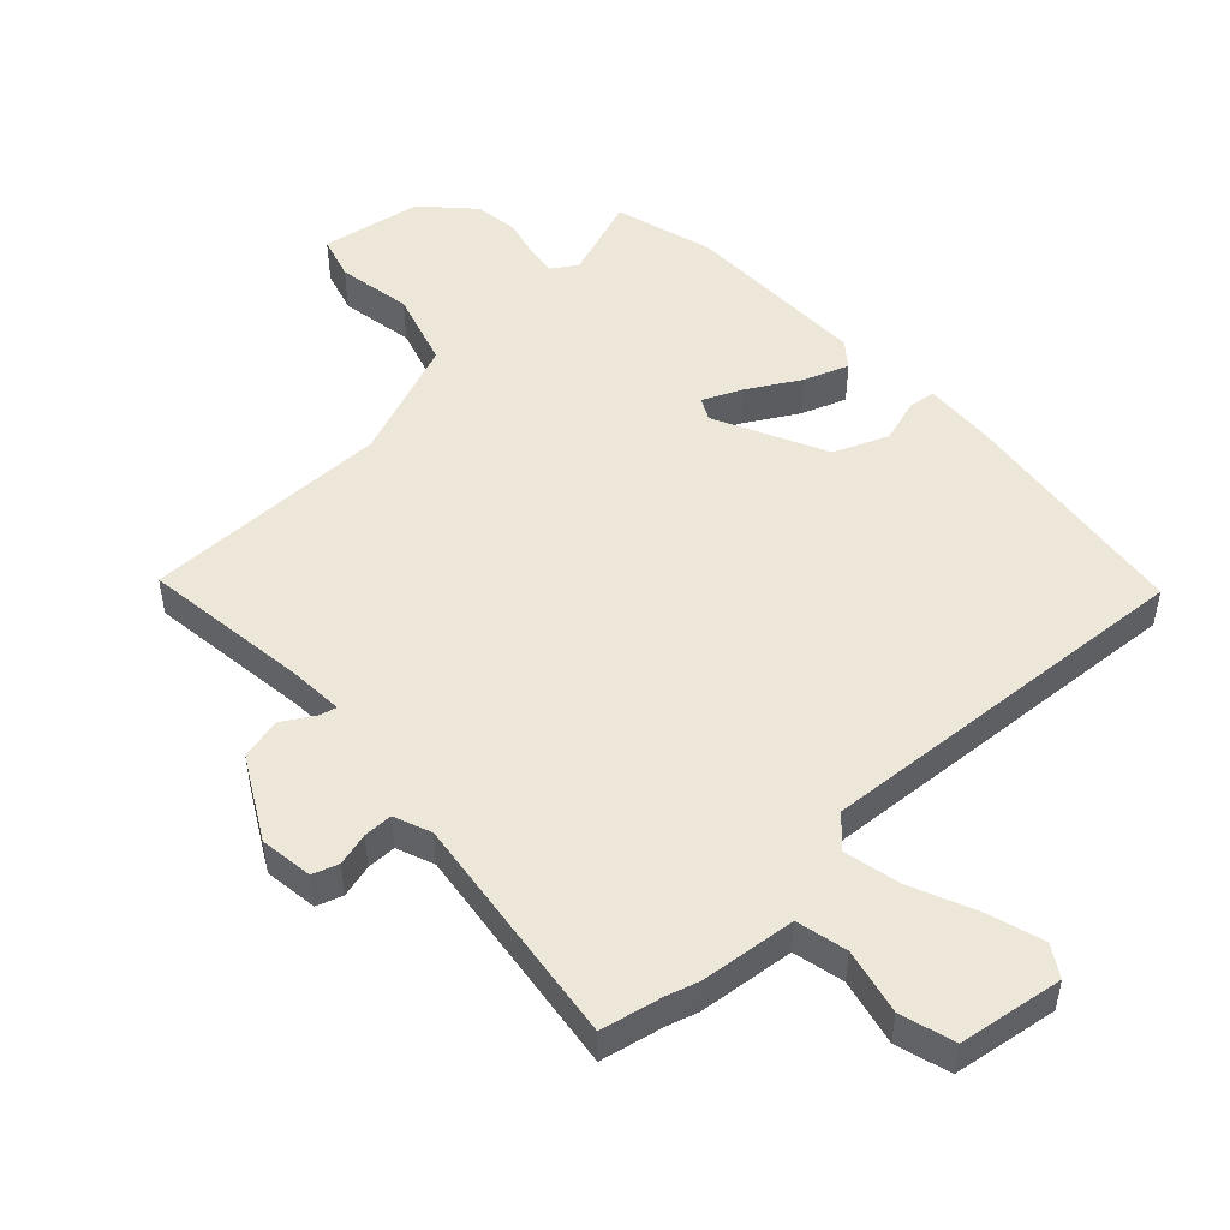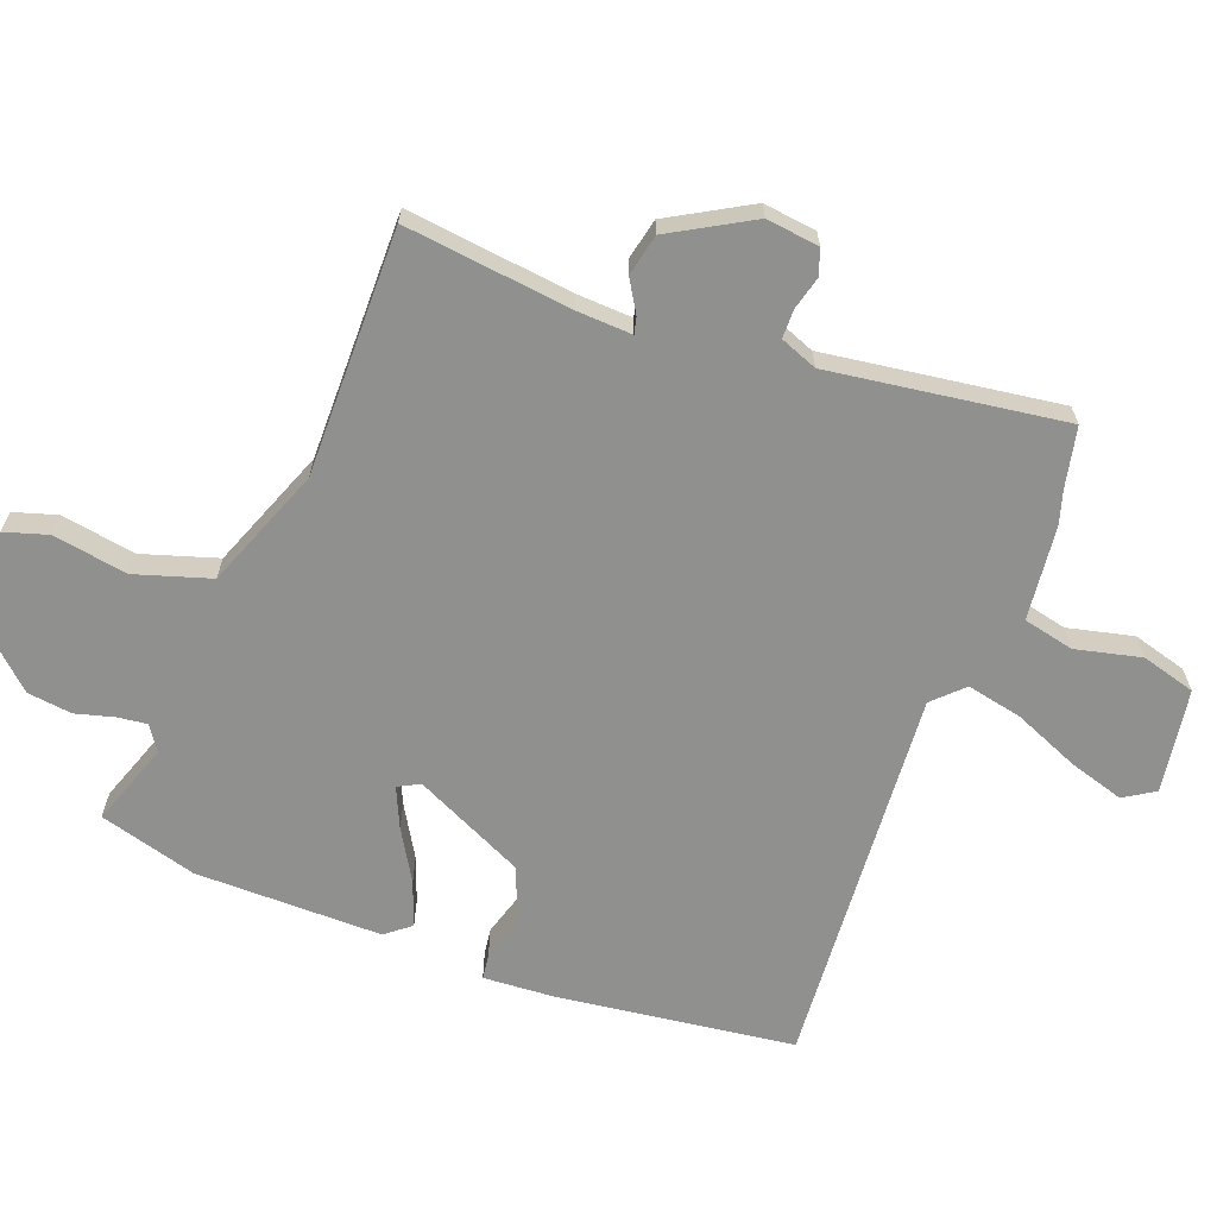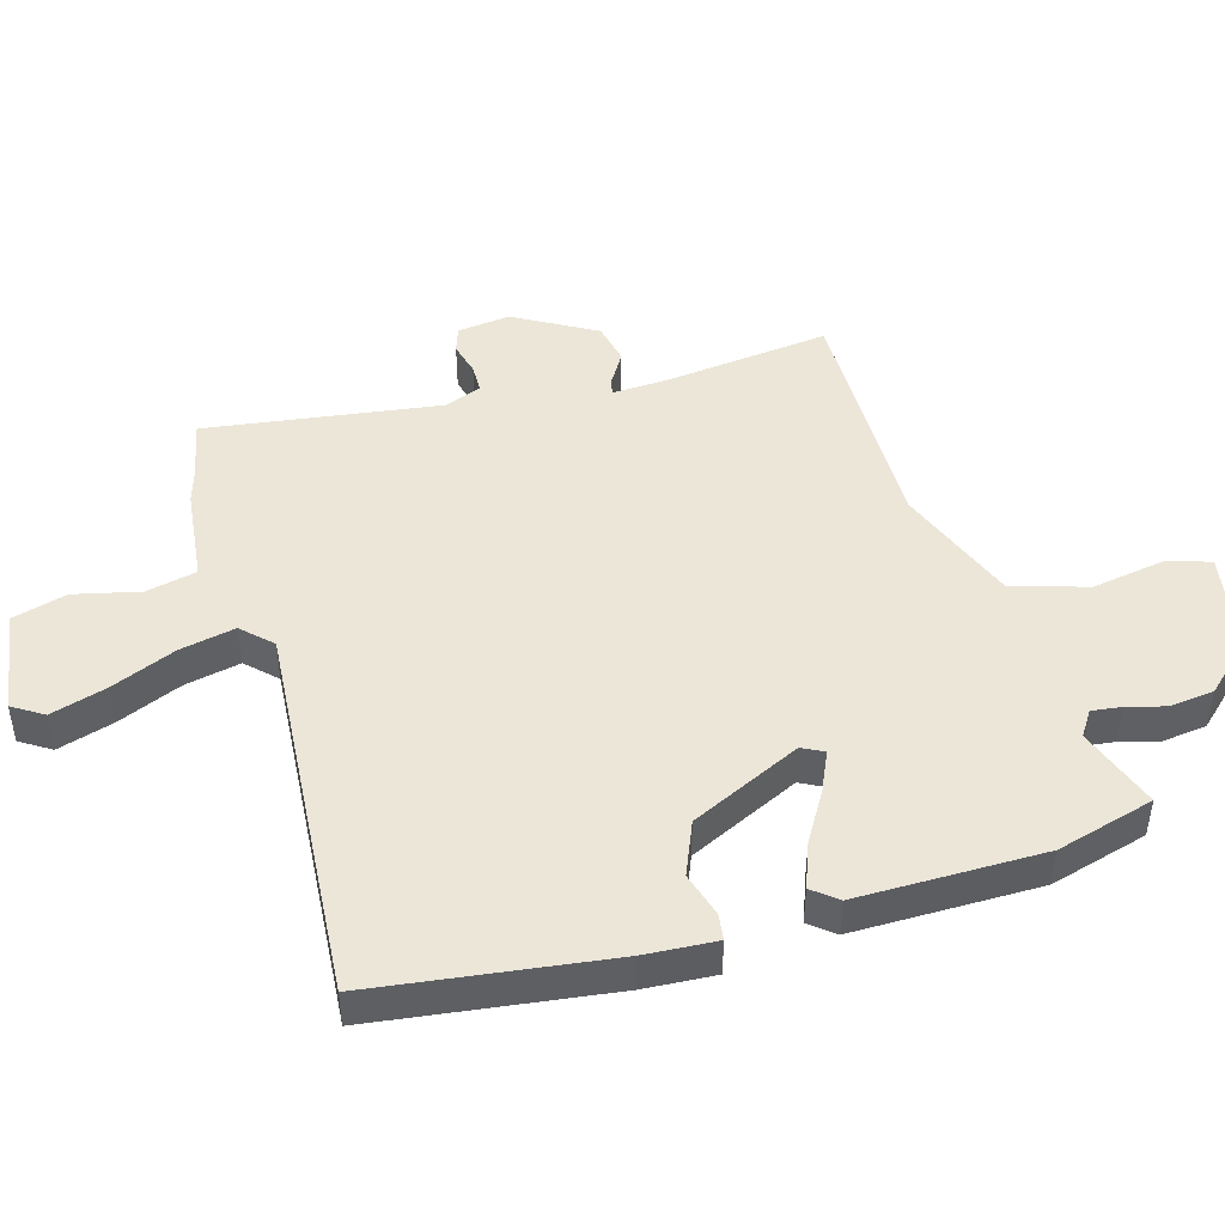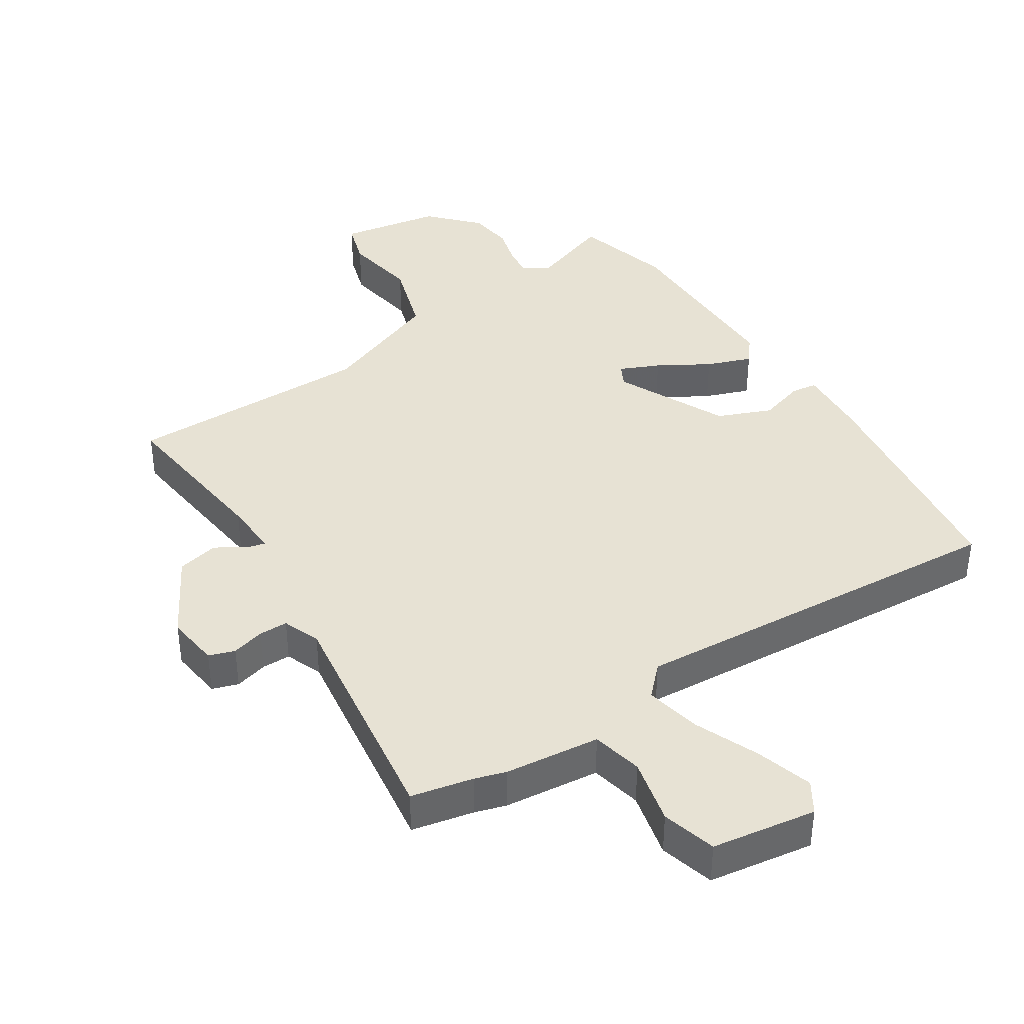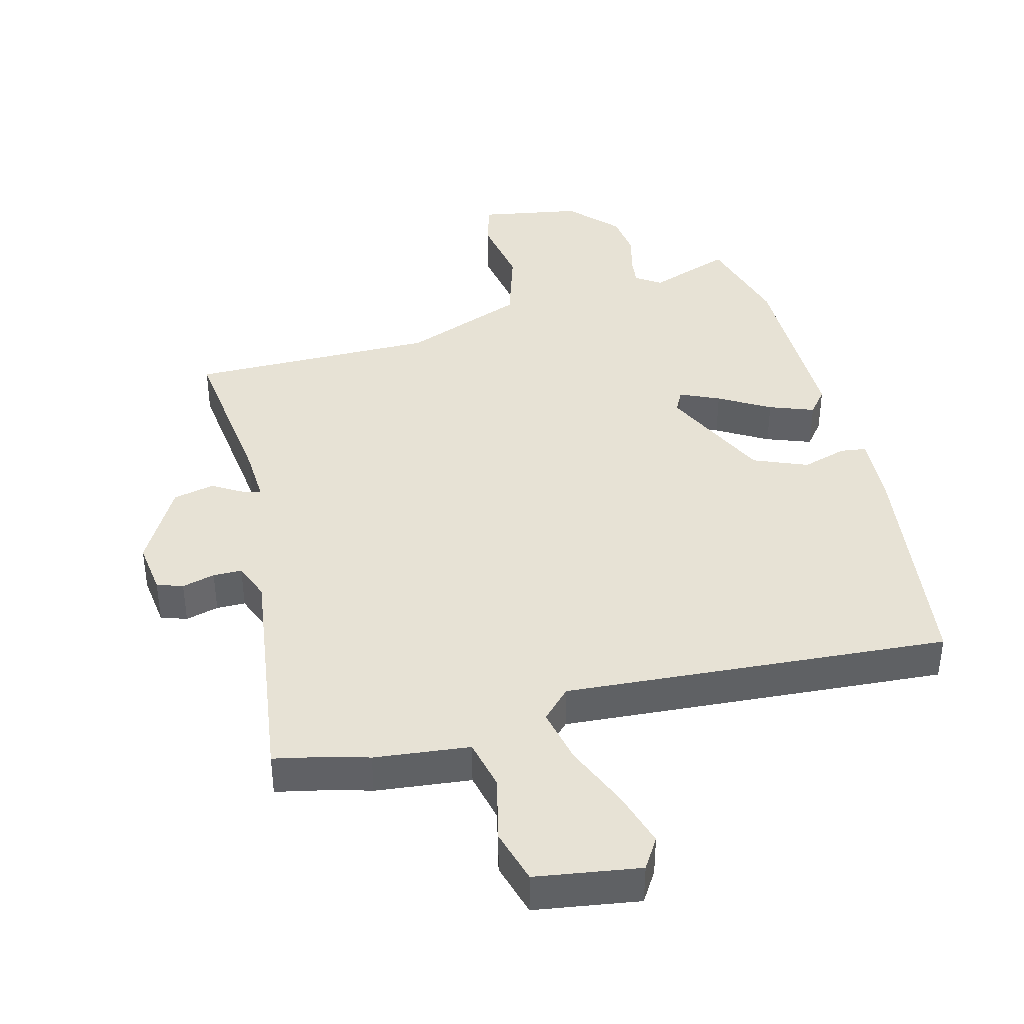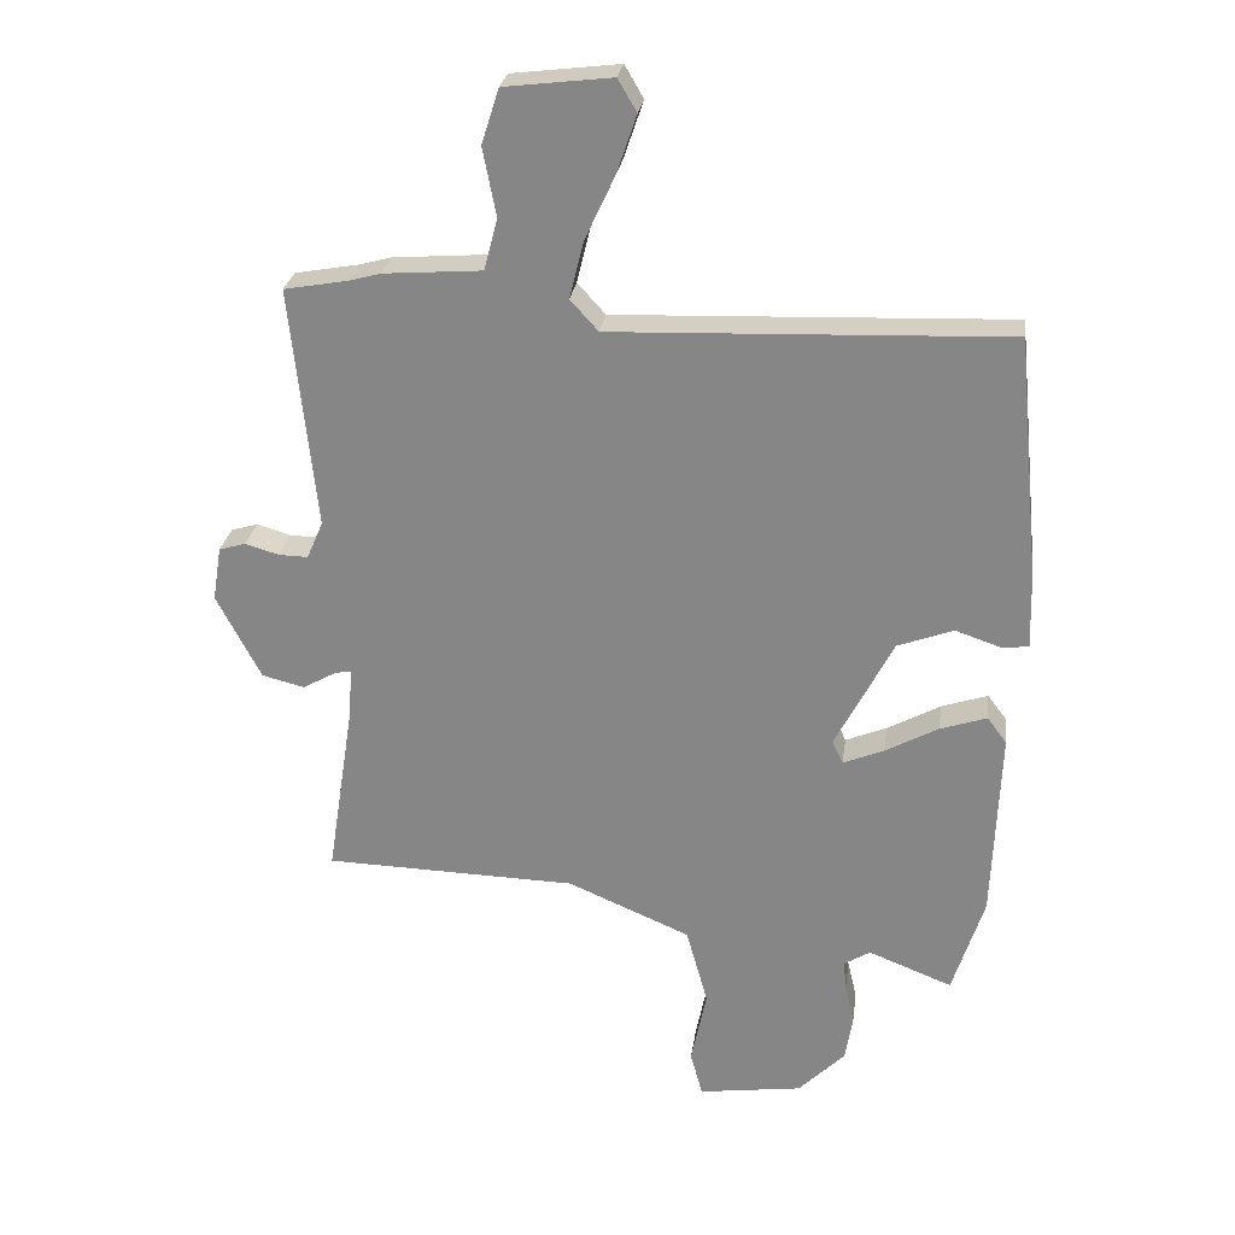
<metadata>
{"format":"obj","ext":"obj","renderer":"f3d","projection":"perspective","resolution":1024,"background":"white","views":[{"elev":49.7,"azim":-41.4,"up":"+Y"},{"elev":-65.5,"azim":-108.7,"up":"+Y"},{"elev":46.3,"azim":75.9,"up":"+Y"},{"elev":39.8,"azim":-31.0,"up":"+Y"},{"elev":40.3,"azim":-12.7,"up":"+Y"},{"elev":26.5,"azim":7.8,"up":"+Z"}]}
</metadata>
<code>
v 0.515 0.07 0.477
v 0.55 0.07 0.115
v 0.553 0.07 0.005
v 0.513 0.07 0.001
v 0.445 0.07 0.024
v 0.362 0.07 -0.007
v 0.276 0.07 -0.173
v 0.292 0.07 -0.207
v 0.353 0.07 -0.182
v 0.432 0.07 -0.139
v 0.501 0.07 -0.116
v 0.53 0.07 -0.155
v 0.519 0.07 -0.44
v 0.472 0.07 -0.588
v 0.347 0.07 -0.539
v 0.308 0.07 -0.563
v 0.312 0.07 -0.608
v 0.326 0.07 -0.668
v 0.315 0.07 -0.736
v 0.245 0.07 -0.806
v 0.09 0.07 -0.828
v 0.072 0.07 -0.761
v 0.095 0.07 -0.648
v 0.063 0.07 -0.532
v -0.12 0.07 -0.454
v -0.497 0.07 -0.444
v -0.458 0.07 -0.19
v -0.451 0.07 -0.106
v -0.476 0.07 -0.111
v -0.526 0.07 -0.139
v -0.589 0.07 -0.123
v -0.655 0.07 0.003
v -0.642 0.07 0.084
v -0.602 0.07 0.096
v -0.552 0.07 0.081
v -0.508 0.07 0.08
v -0.484 0.07 0.136
v -0.522 0.07 0.496
v -0.427 0.07 0.513
v -0.379 0.07 0.526
v -0.233 0.07 0.537
v -0.213 0.07 0.614
v -0.233 0.07 0.715
v -0.207 0.07 0.797
v -0.047 0.07 0.816
v -0.019 0.07 0.768
v -0.048 0.07 0.683
v -0.093 0.07 0.586
v -0.114 0.07 0.501
v -0.072 0.07 0.455
v 0.515 0 0.477
v 0.55 0 0.115
v 0.553 0 0.005
v 0.513 0 0.001
v 0.445 0 0.024
v 0.362 0 -0.007
v 0.276 0 -0.173
v 0.292 0 -0.207
v 0.353 0 -0.182
v 0.432 0 -0.139
v 0.501 0 -0.116
v 0.53 0 -0.155
v 0.519 0 -0.44
v 0.472 0 -0.588
v 0.347 0 -0.539
v 0.308 0 -0.563
v 0.312 0 -0.608
v 0.326 0 -0.668
v 0.315 0 -0.736
v 0.245 0 -0.806
v 0.09 0 -0.828
v 0.072 0 -0.761
v 0.095 0 -0.648
v 0.063 0 -0.532
v -0.12 0 -0.454
v -0.497 0 -0.444
v -0.458 0 -0.19
v -0.451 0 -0.106
v -0.476 0 -0.111
v -0.526 0 -0.139
v -0.589 0 -0.123
v -0.655 0 0.003
v -0.642 0 0.084
v -0.602 0 0.096
v -0.552 0 0.081
v -0.508 0 0.08
v -0.484 0 0.136
v -0.522 0 0.496
v -0.427 0 0.513
v -0.379 0 0.526
v -0.233 0 0.537
v -0.213 0 0.614
v -0.233 0 0.715
v -0.207 0 0.797
v -0.047 0 0.816
v -0.019 0 0.768
v -0.048 0 0.683
v -0.093 0 0.586
v -0.114 0 0.501
v -0.072 0 0.455
f 46 47 48
f 45 46 48
f 44 45 48
f 43 44 48
f 42 43 48
f 41 42 48 49
f 41 49 50
f 40 41 50
f 39 40 50
f 37 38 39 50
f 33 34 35
f 32 33 35
f 31 32 35
f 30 31 35
f 29 30 35
f 28 29 35 36
f 25 26 27
f 24 25 27 28
f 21 22 23
f 20 21 23
f 19 20 23
f 18 19 23
f 17 18 23
f 16 17 23 24
f 36 37 50
f 28 36 50
f 24 28 50
f 16 24 50
f 15 16 50
f 13 14 15
f 12 13 15
f 11 12 15
f 10 11 15
f 9 10 15
f 3 4 5
f 2 3 5
f 1 2 5
f 50 1 5
f 50 5 6
f 8 9 15
f 7 8 15 50
f 6 7 50
f 98 97 96
f 98 96 95
f 98 95 94
f 98 94 93
f 98 93 92
f 99 98 92 91
f 100 99 91
f 100 91 90
f 100 90 89
f 100 89 88 87
f 85 84 83
f 85 83 82
f 85 82 81
f 85 81 80
f 85 80 79
f 86 85 79 78
f 77 76 75
f 78 77 75 74
f 73 72 71
f 73 71 70
f 73 70 69
f 73 69 68
f 73 68 67
f 74 73 67 66
f 100 87 86
f 100 86 78
f 100 78 74
f 100 74 66
f 100 66 65
f 65 64 63
f 65 63 62
f 65 62 61
f 65 61 60
f 65 60 59
f 55 54 53
f 55 53 52
f 55 52 51
f 55 51 100
f 56 55 100
f 65 59 58
f 100 65 58 57
f 100 57 56
f 1 51 52 2
f 2 52 53 3
f 3 53 54 4
f 4 54 55 5
f 5 55 56 6
f 6 56 57 7
f 7 57 58 8
f 8 58 59 9
f 9 59 60 10
f 10 60 61 11
f 11 61 62 12
f 12 62 63 13
f 13 63 64 14
f 14 64 65 15
f 15 65 66 16
f 16 66 67 17
f 17 67 68 18
f 18 68 69 19
f 19 69 70 20
f 20 70 71 21
f 21 71 72 22
f 22 72 73 23
f 23 73 74 24
f 24 74 75 25
f 25 75 76 26
f 26 76 77 27
f 27 77 78 28
f 28 78 79 29
f 29 79 80 30
f 30 80 81 31
f 31 81 82 32
f 32 82 83 33
f 33 83 84 34
f 34 84 85 35
f 35 85 86 36
f 36 86 87 37
f 37 87 88 38
f 38 88 89 39
f 39 89 90 40
f 40 90 91 41
f 41 91 92 42
f 42 92 93 43
f 43 93 94 44
f 44 94 95 45
f 45 95 96 46
f 46 96 97 47
f 47 97 98 48
f 48 98 99 49
f 49 99 100 50
f 50 100 51 1

</code>
